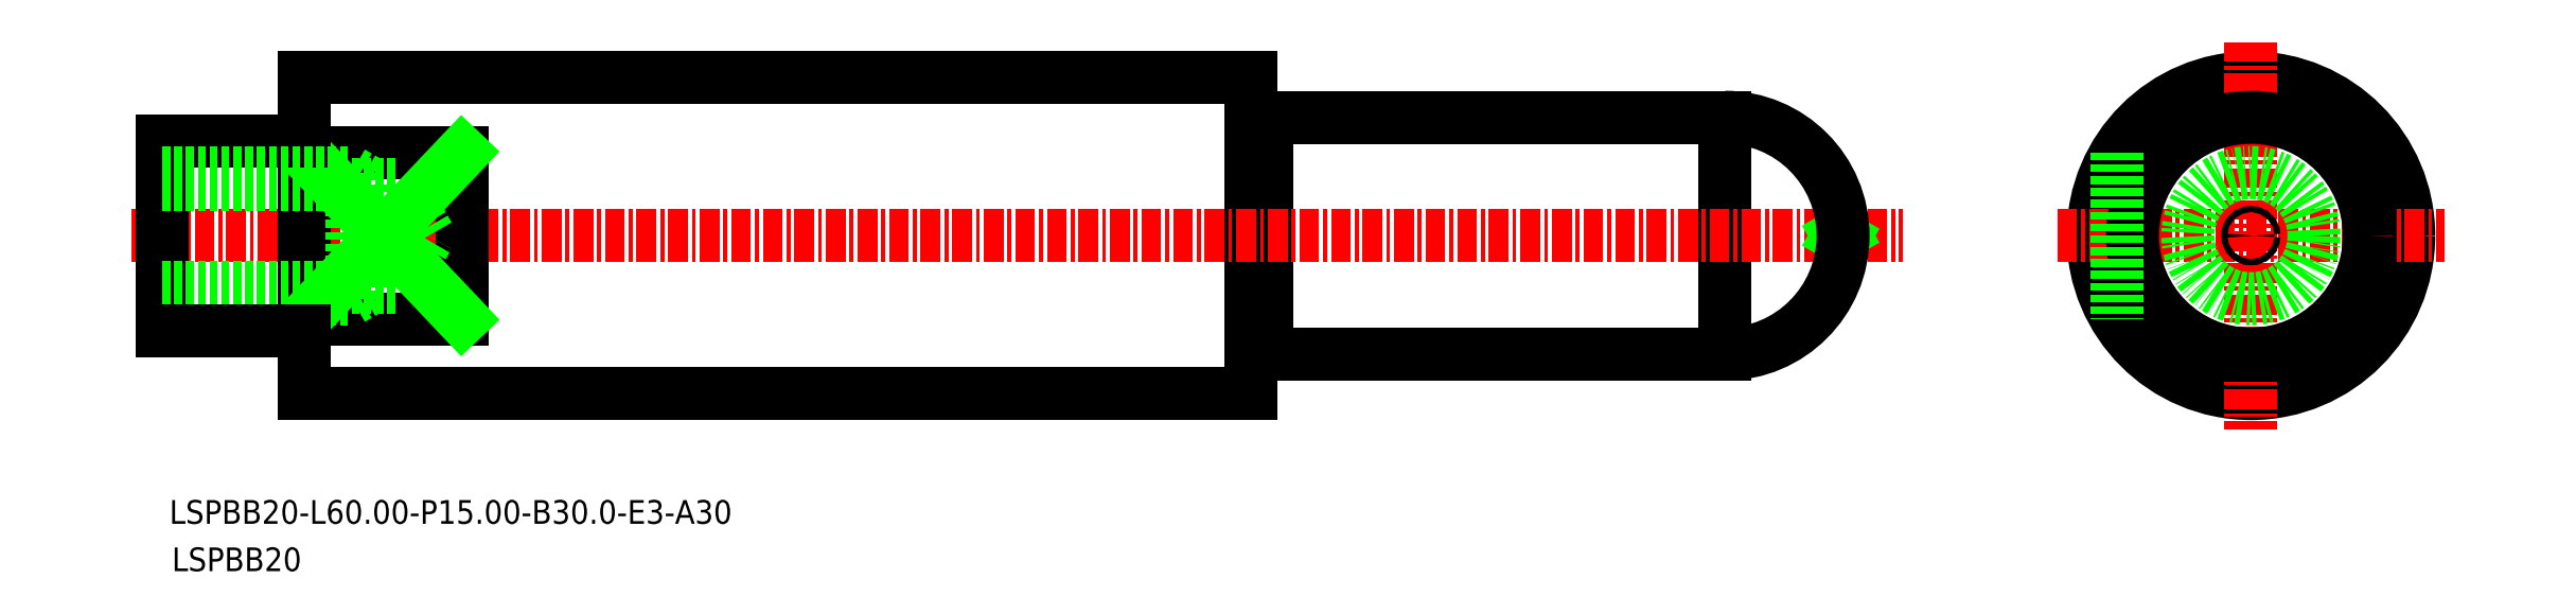
<metadata>
{"format":"dxf","ext":"dxf","renderer":"ezdxf+matplotlib","layout":"modelspace","background":"white","min_lineweight":24,"dpi":150}
</metadata>
<code>
0
SECTION
2
ENTITIES
0
LINE
8
0
10
-909.6
20
-598.4
30
0
11
-909.6
21
-609
31
0
0
LINE
8
0
10
-981.2
20
-611
30
0
11
-980.6
21
-611
31
0
0
LINE
8
0
10
-980.4
20
-611.2
30
0
11
-980.4
21
-611.2
31
0
0
LINE
8
0
10
-981.4
20
-611.2
30
0
11
-981.4
21
-611.2
31
0
0
ARC
8
0
10
-980.6
20
-611.2
30
0
40
0.2
50
0
51
90
0
ARC
8
0
10
-981.2
20
-611.2
30
0
40
0.2
50
90
51
180
0
LINE
8
0
10
-981.4
20
-593.7
30
0
11
-981.4
21
-613.7
31
0
0
LINE
8
0
10
-980.4
20
-596.2
30
0
11
-980.4
21
-611.2
31
0
0
ARC
8
0
10
-981.2
20
-596.2
30
0
40
0.2
50
180
51
270
0
ARC
8
0
10
-980.6
20
-596.2
30
0
40
0.2
50
270
51
0
0
LINE
8
0
10
-951.4
20
-596.2
30
0
11
-951.4
21
-611.2
31
0
0
CIRCLE
8
0
10
-918.1
20
-603.7
30
0
40
10
0
LINE
8
0
10
-980.4
20
-611.2
30
0
11
-951.4
21
-611.2
31
0
0
LINE
8
0
10
-980.4
20
-596.2
30
0
11
-951.4
21
-596.2
31
0
0
LINE
8
CENTER
10
-1052
20
-603.7
30
0
11
-940.1
21
-603.7
31
0
0
LINE
8
0
10
-981.4
20
-596.2
30
0
11
-981.4
21
-596.2
31
0
0
LINE
8
0
10
-980.4
20
-596.2
30
0
11
-980.4
21
-596.2
31
0
0
LINE
8
0
10
-1041
20
-613.7
30
0
11
-981.4
21
-613.7
31
0
0
LINE
8
0
10
-1041
20
-593.7
30
0
11
-981.4
21
-593.7
31
0
0
LINE
8
0
10
-981.2
20
-596.4
30
0
11
-980.6
21
-596.4
31
0
0
LINE
8
CENTER
10
-918.1
20
-591.4
30
0
11
-918.1
21
-616
31
0
0
LINE
8
CENTER
10
-930.3
20
-603.7
30
0
11
-905.8
21
-603.7
31
0
0
CIRCLE
8
0
10
-918.1
20
-603.7
30
0
40
4
0
TEXT
8
0
10
-1050
20
-621.9
30
0
40
1.5
1
LSPBB20-L60-P15-B30-E3-A30
0
TEXT
8
0
10
-1050
20
-624.9
30
0
40
1.5
1
LSPBB20
0
LINE
8
0
10
-943.9
20
-603.9
30
0
11
-944.2
21
-603.7
31
0
0
LINE
8
0
10
-943.9
20
-603.5
30
0
11
-944.2
21
-603.7
31
0
0
CIRCLE
8
0
10
-918.1
20
-603.7
30
0
40
0.192
0
LINE
8
0
10
-1041
20
-593.7
30
0
11
-1041
21
-613.7
31
0
0
LINE
8
0
10
-1031
20
-598.4
30
0
11
-1031
21
-609
31
0
0
CIRCLE
8
0
10
-918.1
20
-603.7
30
0
40
7.5
0
LINE
8
0
10
-1031
20
-598.4
30
0
11
-1041
21
-598.4
31
0
0
LINE
8
0
10
-1031
20
-609
30
0
11
-1041
21
-609
31
0
0
LINE
8
0
10
-1041
20
-609
30
0
11
-1031
21
-598.4
31
0
0
LINE
8
0
10
-1041
20
-598.4
30
0
11
-1031
21
-609
31
0
0
LINE
8
0
10
-926.6
20
-598.4
30
0
11
-926.6
21
-609
31
0
0
ARC
8
0
10
-951.4
20
-603.7
30
0
40
7.5
50
270
51
90
0
LINE
8
0
10
-1050
20
-597.7
30
0
11
-1041
21
-597.7
31
0
0
LINE
8
0
10
-1050
20
-597.7
30
0
11
-1050
21
-609.7
31
0
0
LINE
8
0
10
-1050
20
-599.7
30
0
11
-1038
21
-599.7
31
0
0
LINE
8
0
10
-1050
20
-600.4
30
0
11
-1035
21
-600.4
31
0
0
LINE
8
0
10
-1038
20
-599.7
30
0
11
-1037
21
-600.4
31
0
0
LINE
8
0
10
-1038
20
-607.7
30
0
11
-1037
21
-607
31
0
0
LINE
8
0
10
-1035
20
-607
30
0
11
-1034
21
-603.7
31
0
0
LINE
8
0
10
-1038
20
-607.7
30
0
11
-1038
21
-599.7
31
0
0
LINE
8
0
10
-1035
20
-607
30
0
11
-1035
21
-600.4
31
0
0
LINE
8
0
10
-1034
20
-603.7
30
0
11
-1035
21
-600.4
31
0
0
LINE
8
0
10
-1050
20
-607.7
30
0
11
-1038
21
-607.7
31
0
0
LINE
8
0
10
-1050
20
-607
30
0
11
-1035
21
-607
31
0
0
POINT
8
0
10
-1050
20
-603.7
30
0
0
LINE
8
0
10
-1050
20
-609.7
30
0
11
-1041
21
-609.7
31
0
0
ENDSEC
0
EOF

</code>
